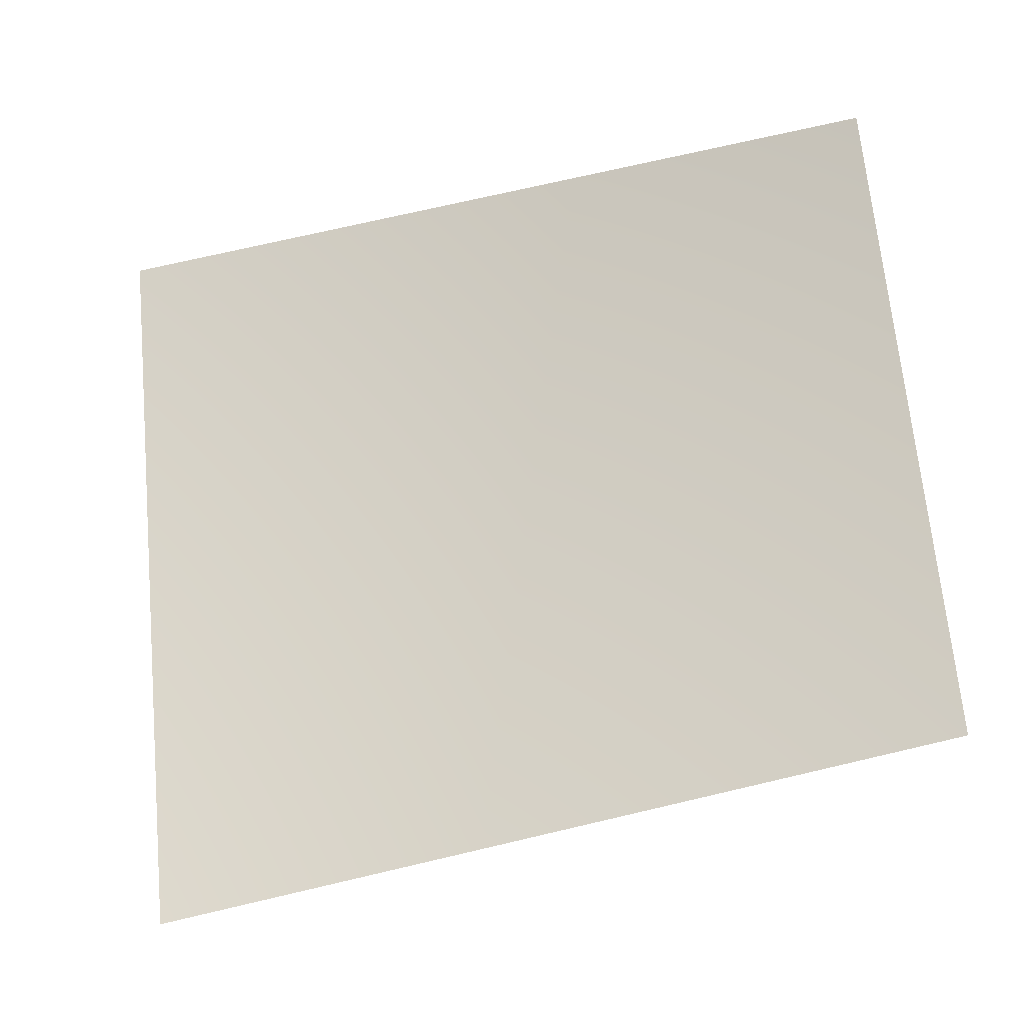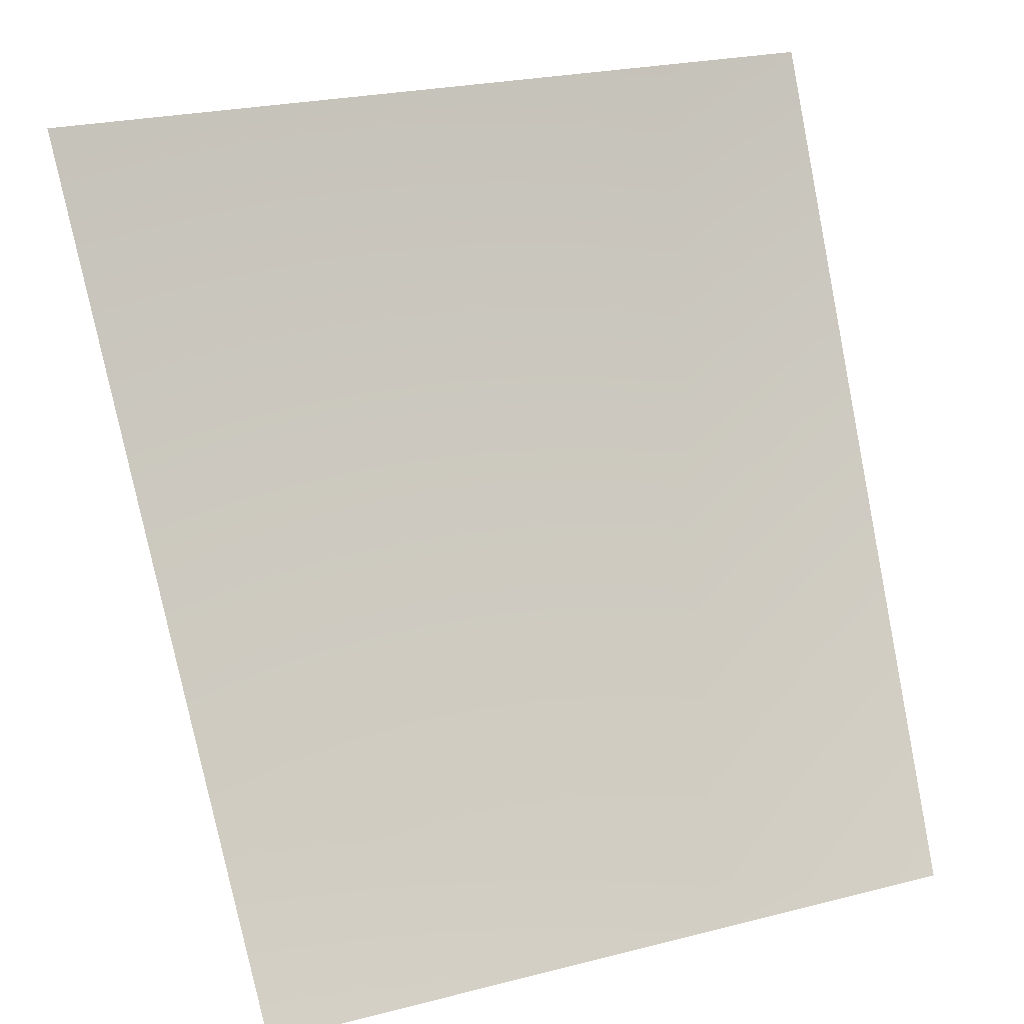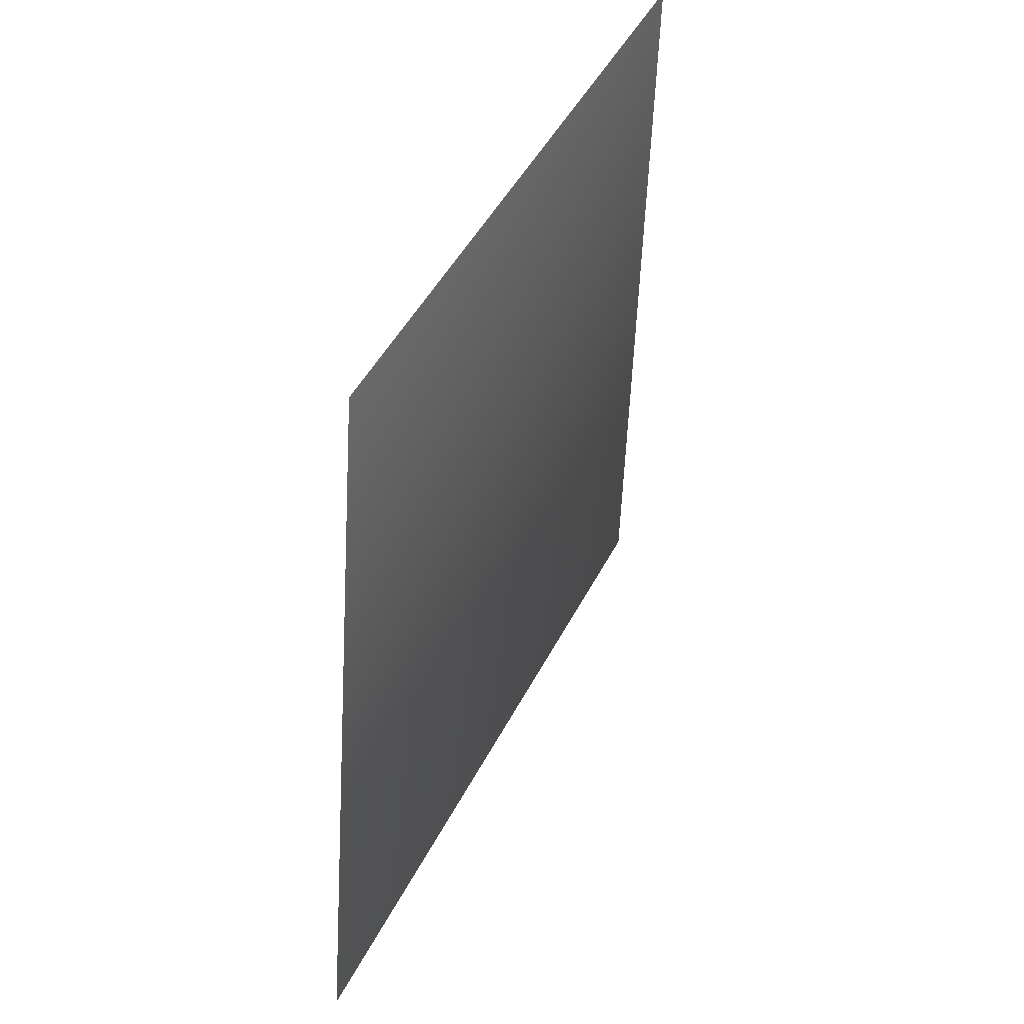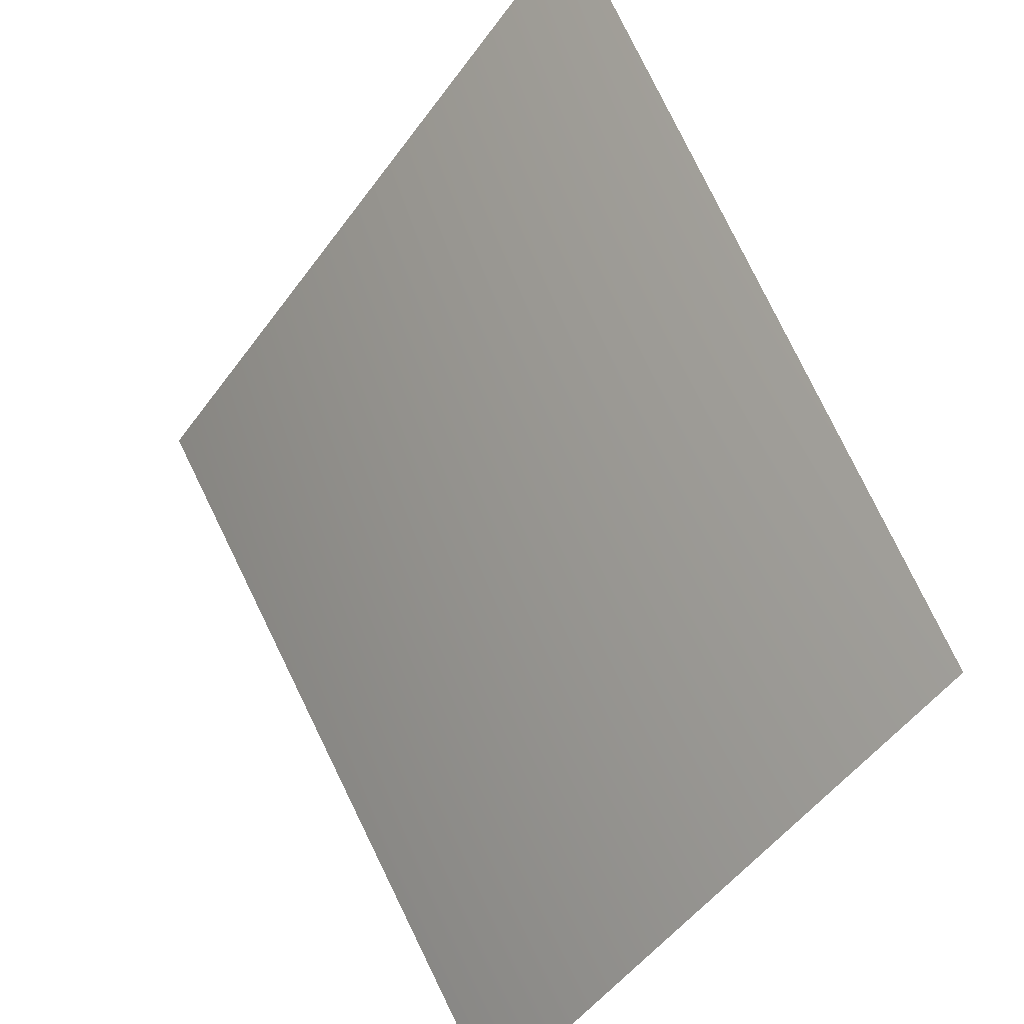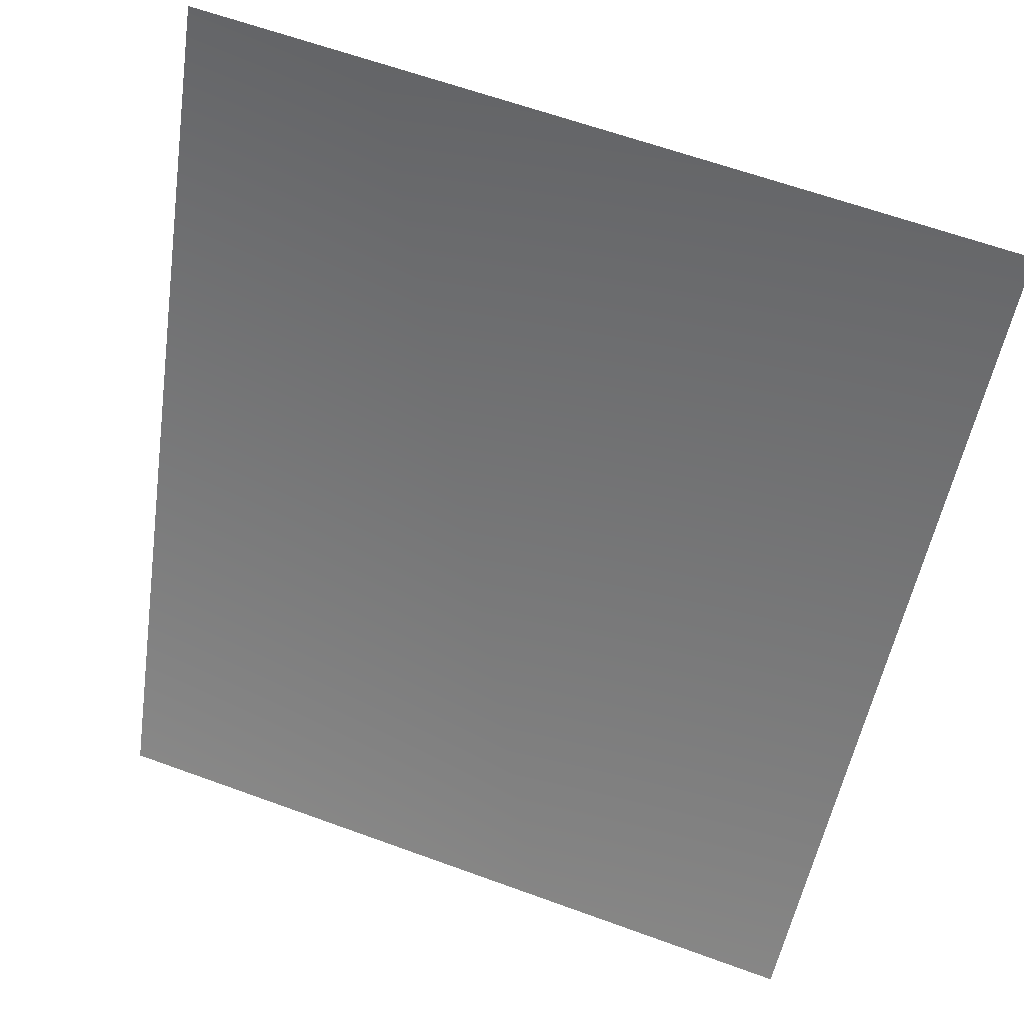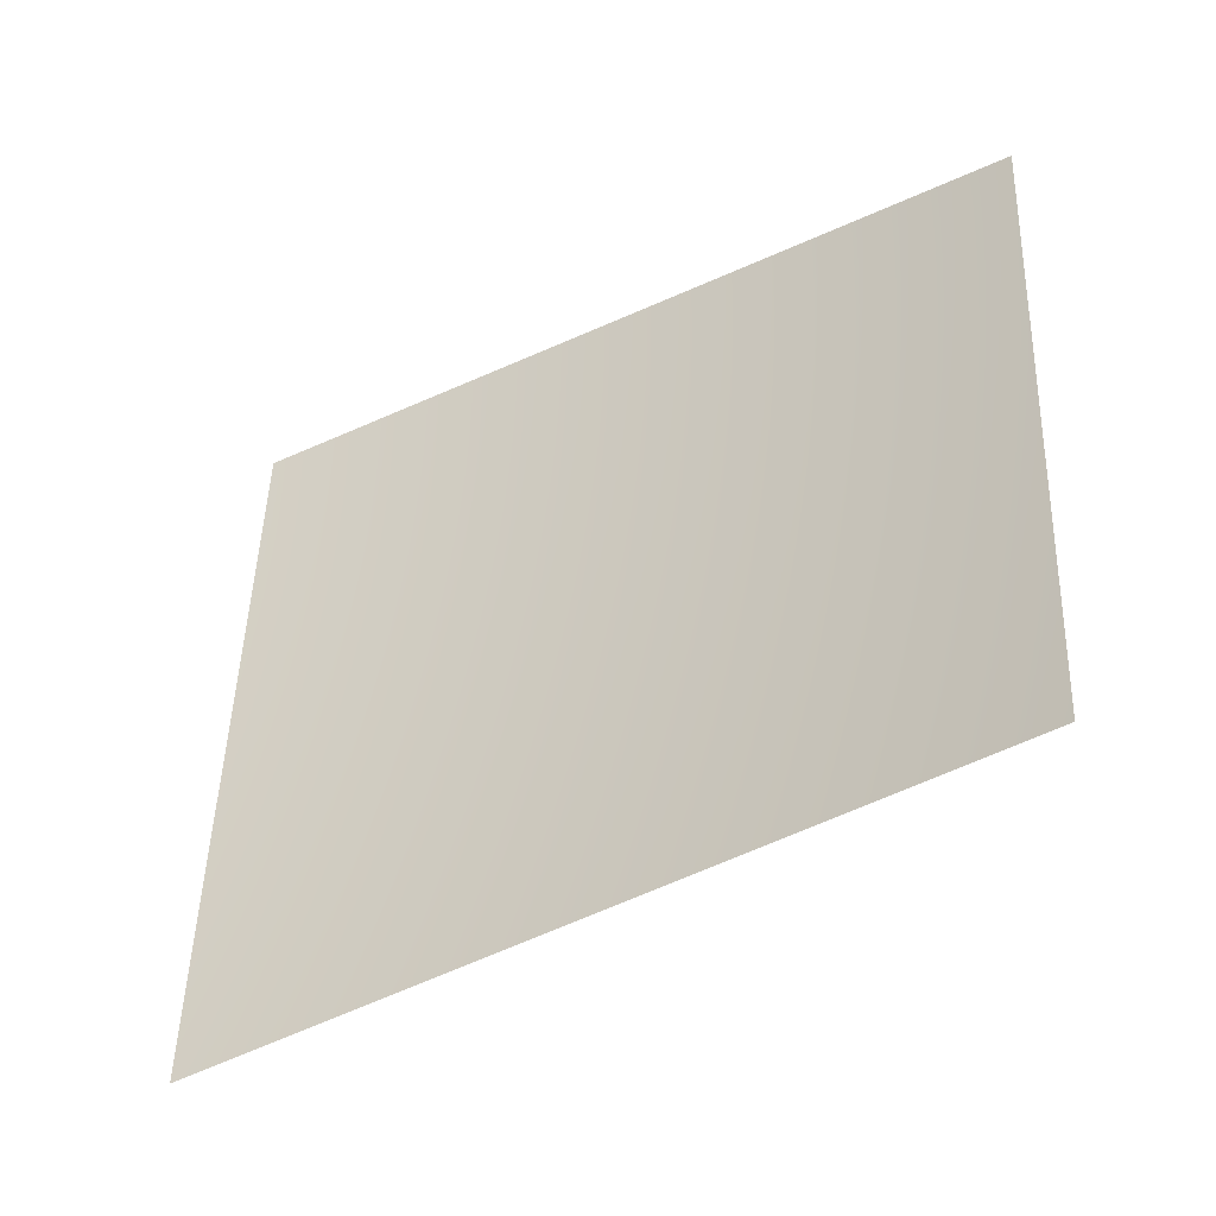
<metadata>
{"format":"obj","ext":"obj","renderer":"f3d","projection":"perspective","resolution":1024,"background":"white","views":[{"elev":2.8,"azim":-101.2,"up":"+Z"},{"elev":21.6,"azim":-87.1,"up":"+Y"},{"elev":-32.5,"azim":-27.6,"up":"+Z"},{"elev":-47.3,"azim":174.8,"up":"+Y"},{"elev":59.3,"azim":-41.0,"up":"+Y"},{"elev":-16.5,"azim":-86.2,"up":"+Z"}]}
</metadata>
<code>
v 5663 -4551 -3784
v 6293 -4551 -2607
v 6992 -3135 -2896
v 6293 -3135 -4205
f 1 2 3
f 1 3 4

</code>
